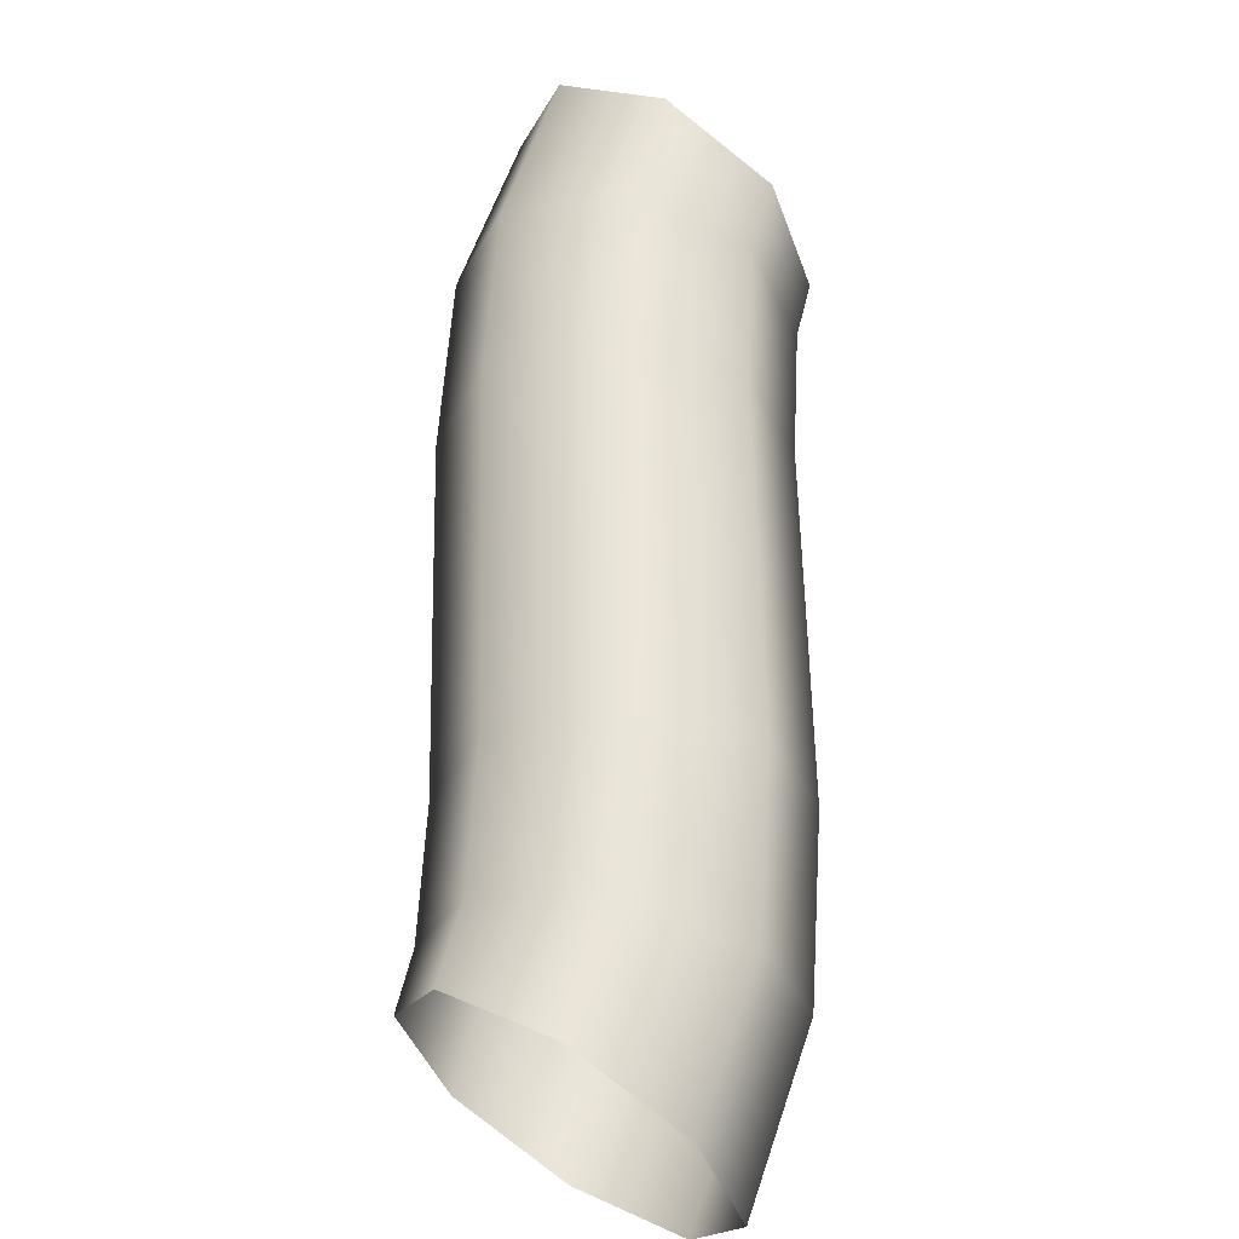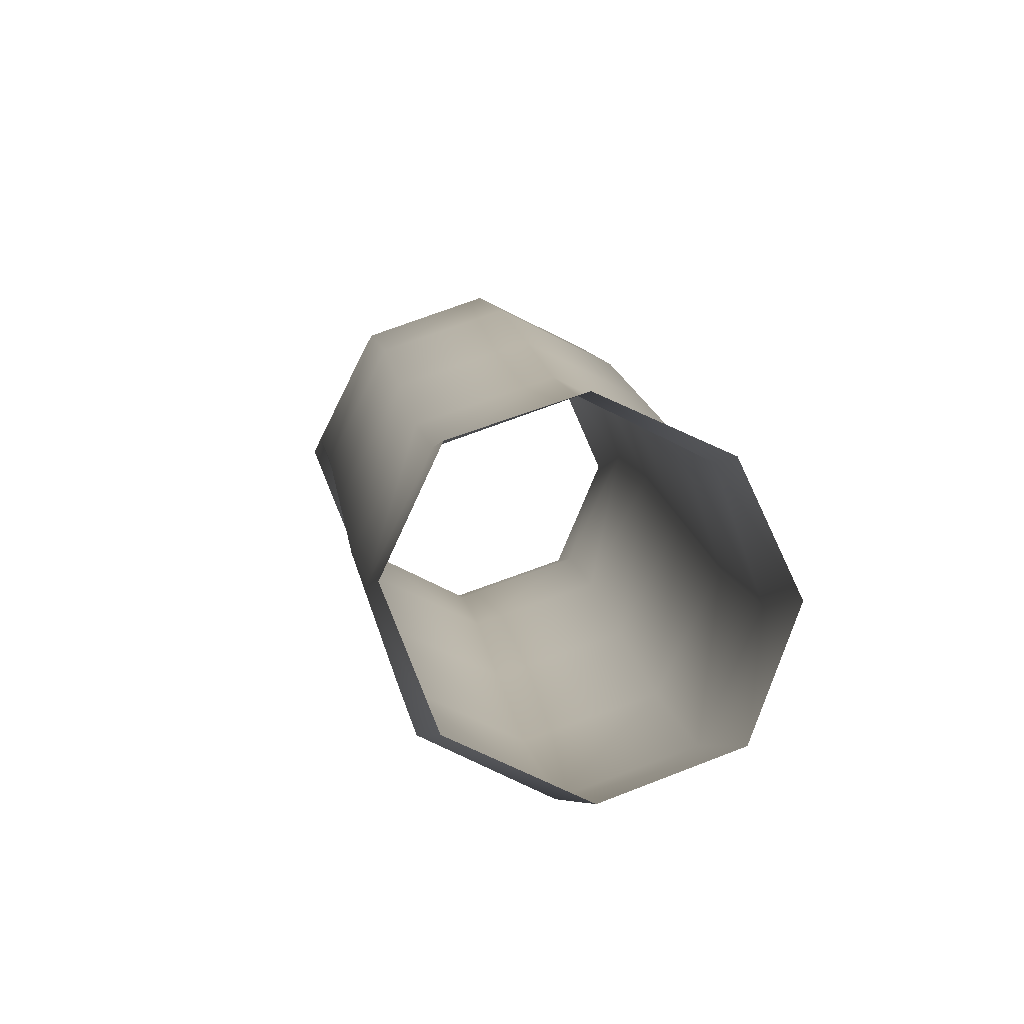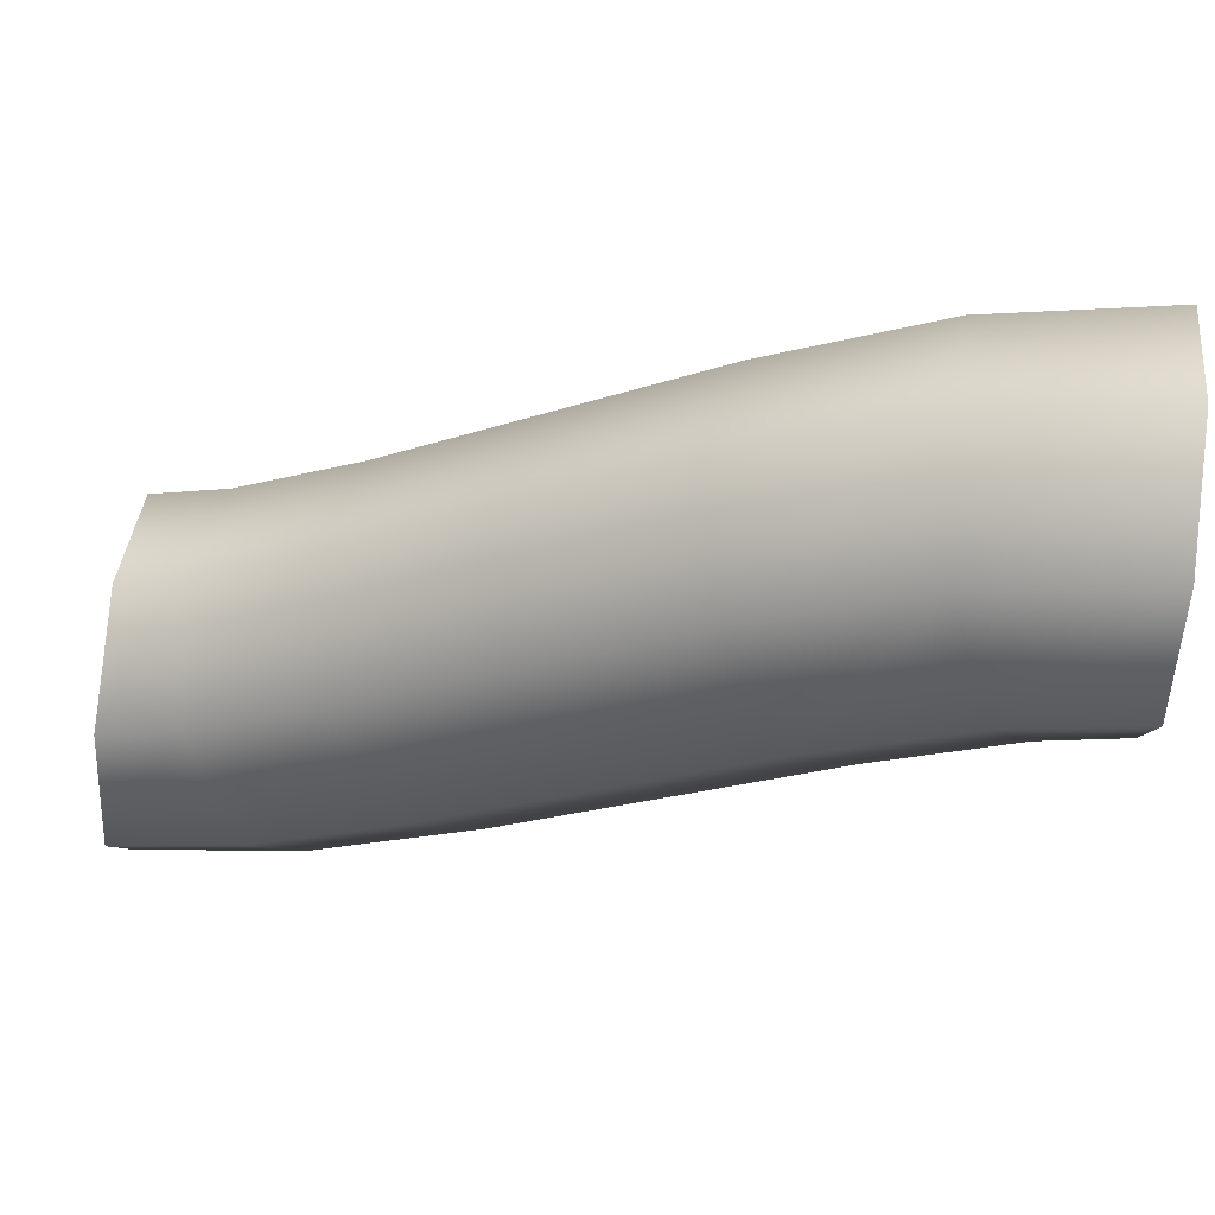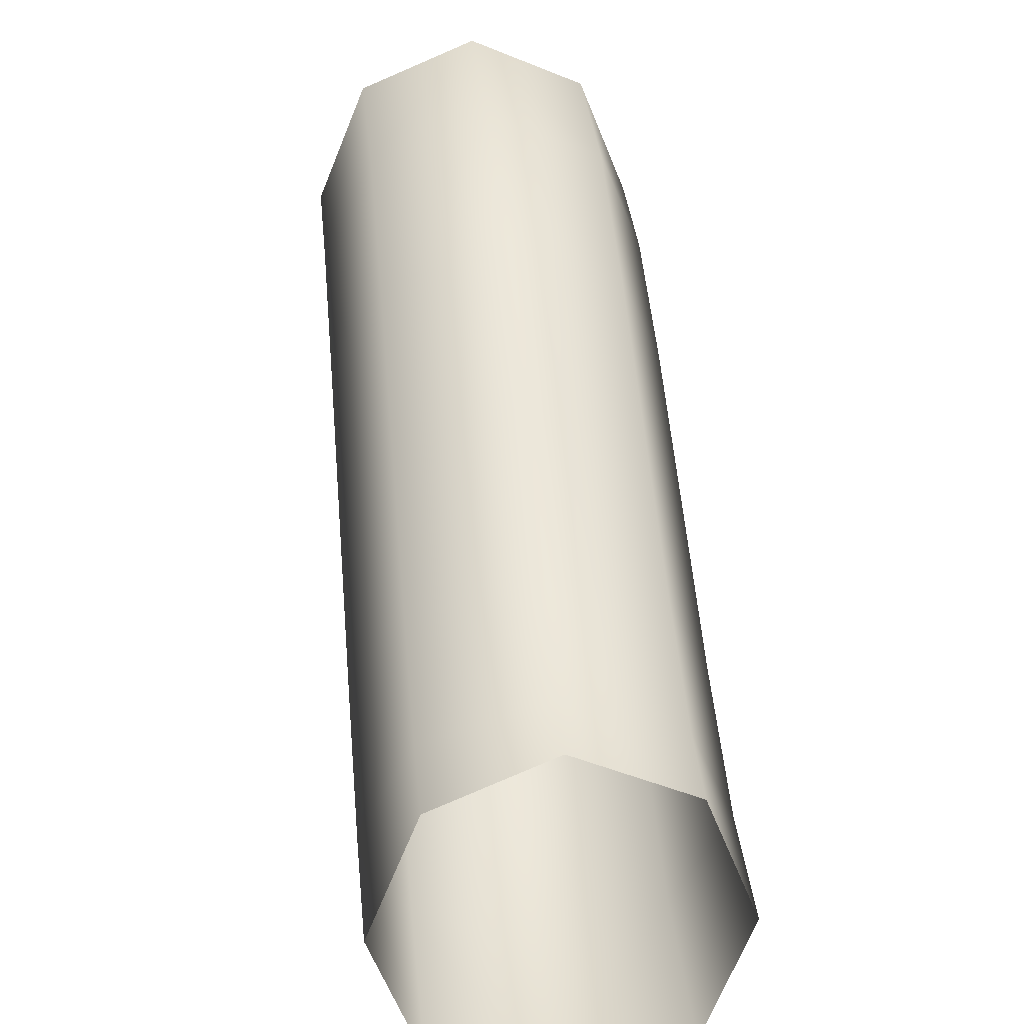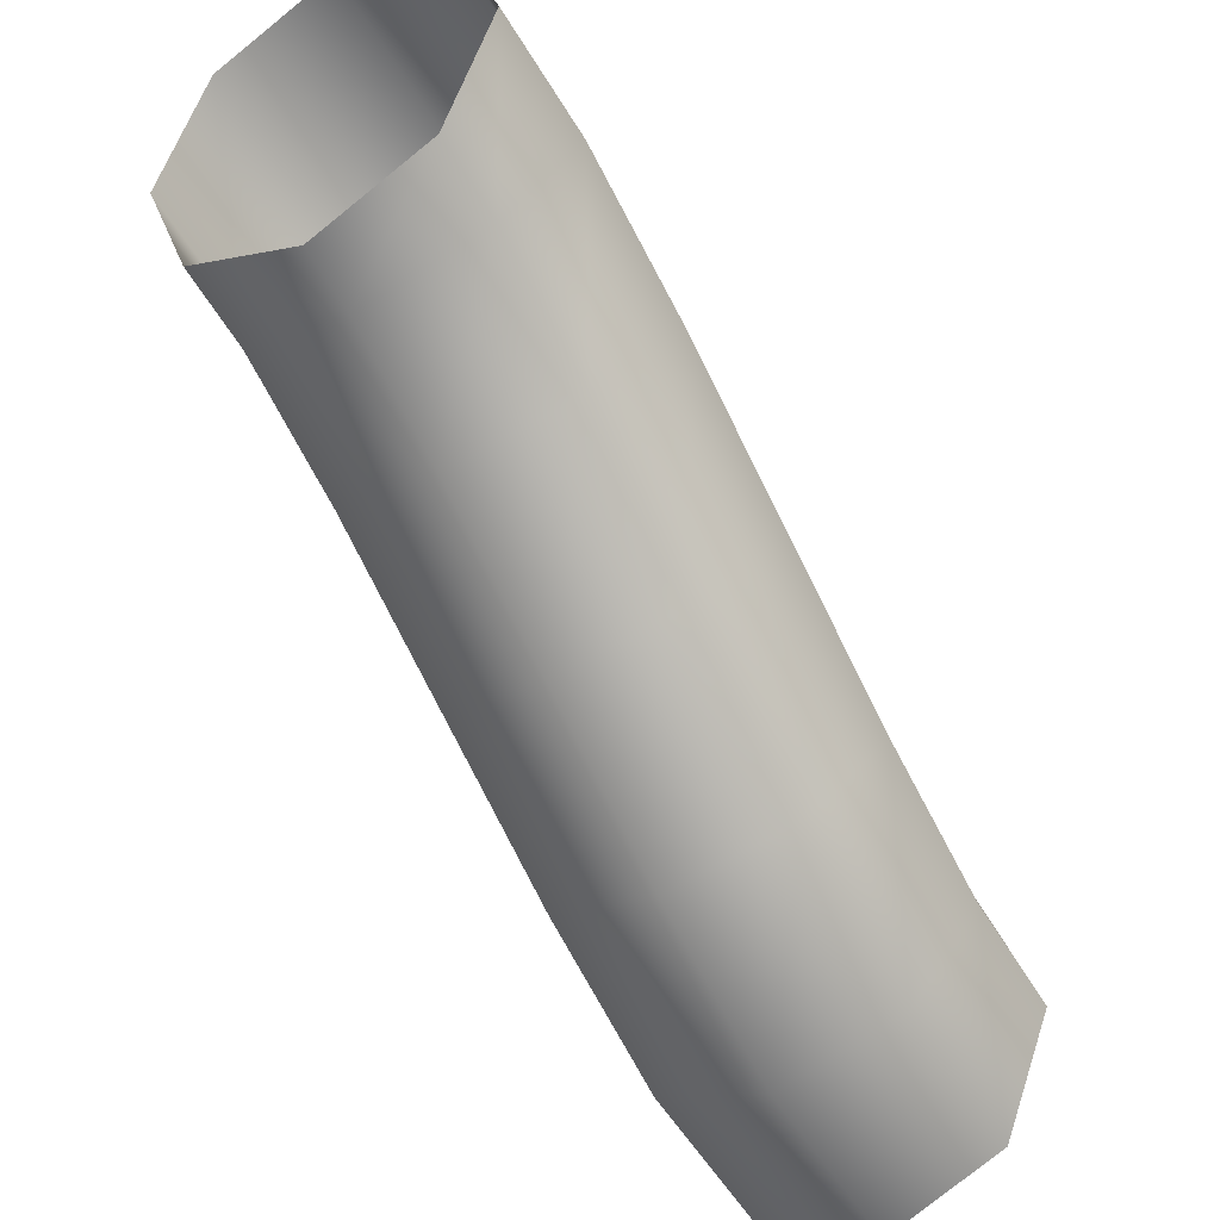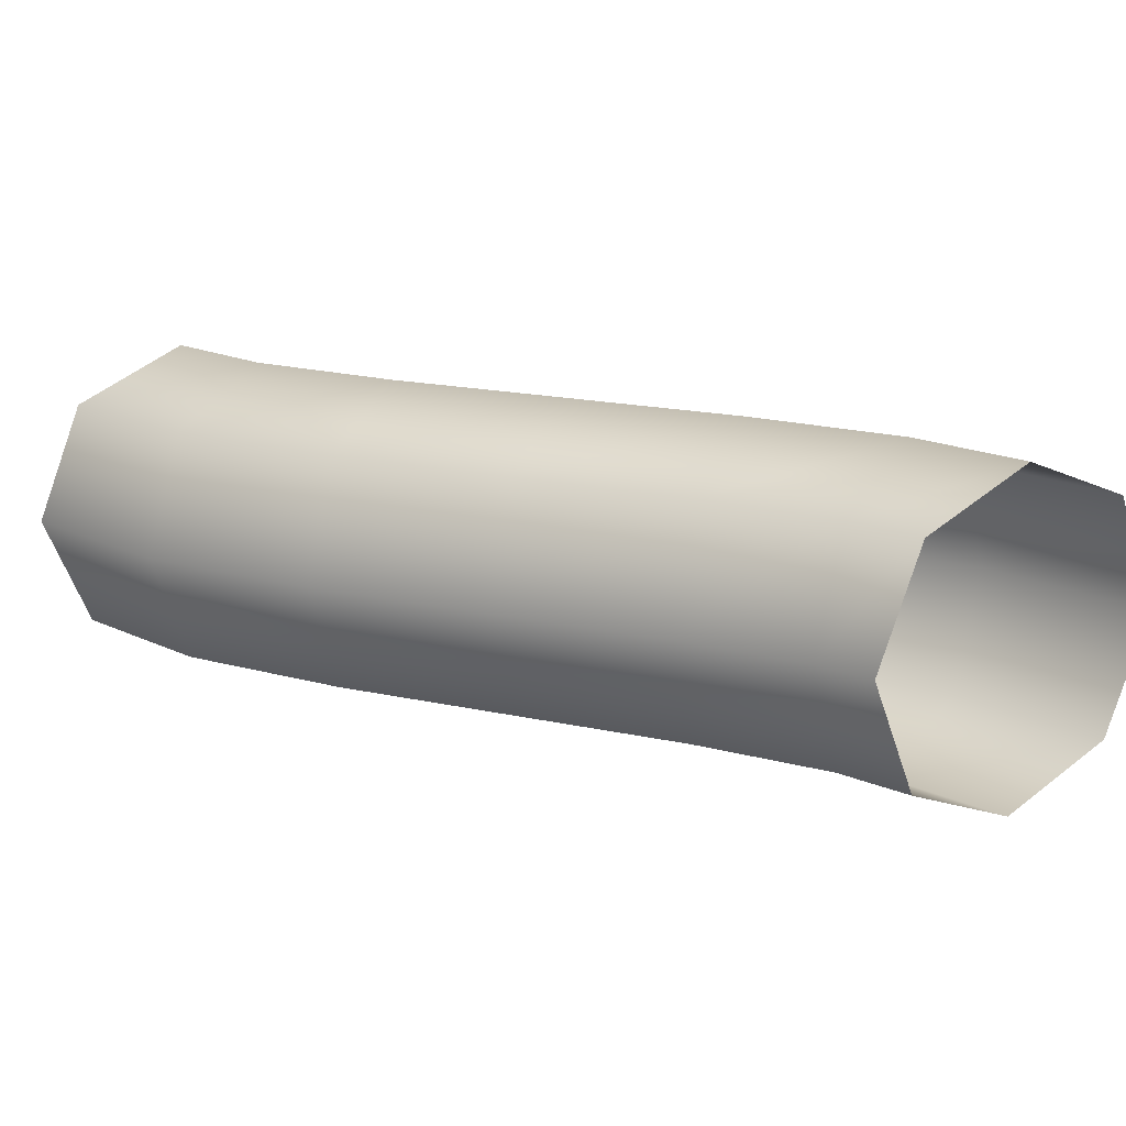
<metadata>
{"format":"obj","ext":"obj","renderer":"f3d","projection":"perspective","resolution":1024,"background":"white","views":[{"elev":59.2,"azim":121.8,"up":"+Z"},{"elev":-19.2,"azim":-98.7,"up":"+Y"},{"elev":61.2,"azim":6.3,"up":"+Y"},{"elev":22.4,"azim":-95.9,"up":"+Y"},{"elev":-41.8,"azim":122.4,"up":"+Y"},{"elev":17.8,"azim":-123.4,"up":"+Z"}]}
</metadata>
<code>
o thread-b_BezierCurve.001
v -1 0 -1.4
v -1 0.2828 -1.283
v -1 0.4 -1
v -1 0.2828 -0.7172
v -1 0 -0.6
v -1 -0.2828 -0.7172
v -1 -0.4 -1
v -1 -0.2828 -1.283
v -0.713 0.07407 -1.4
v -0.8163 0.3373 -1.283
v -0.8591 0.4464 -1
v -0.8163 0.3373 -0.7172
v -0.713 0.07407 -0.6
v -0.6096 -0.1892 -0.7172
v -0.5668 -0.2983 -1
v -0.6096 -0.1892 -1.283
v -0.3704 0.2593 -1.4
v -0.5148 0.5024 -1.283
v -0.5746 0.6032 -1
v -0.5148 0.5024 -0.7172
v -0.3704 0.2593 -0.6
v -0.2259 0.0161 -0.7172
v -0.1661 -0.08465 -1
v -0.2259 0.0161 -1.283
v -0 0.5 -1.4
v -0.1541 0.7371 -1.283
v -0.218 0.8354 -1
v -0.1541 0.7371 -0.7172
v -0 0.5 -0.6
v 0.1541 0.2629 -0.7172
v 0.218 0.1646 -1
v 0.1541 0.2629 -1.283
v 0.3704 0.7407 -1.4
v 0.2259 0.9839 -1.283
v 0.1661 1.085 -1
v 0.2259 0.9839 -0.7172
v 0.3704 0.7407 -0.6
v 0.5148 0.4976 -0.7172
v 0.5746 0.3968 -1
v 0.5148 0.4976 -1.283
v 0.713 0.9259 -1.4
v 0.6096 1.189 -1.283
v 0.5668 1.298 -1
v 0.6096 1.189 -0.7172
v 0.713 0.9259 -0.6
v 0.8163 0.6627 -0.7172
v 0.8591 0.5536 -1
v 0.8163 0.6627 -1.283
v 1 1 -1.4
v 1 1.283 -1.283
v 1 1.4 -1
v 1 1.283 -0.7172
v 1 1 -0.6
v 1 0.7172 -0.7172
v 1 0.6 -1
v 1 0.7172 -1.283
f 1 9 8
f 2 10 1
f 3 11 2
f 4 12 11
f 5 13 12
f 6 14 13
f 7 15 14
f 8 16 7
f 9 17 16
f 10 18 9
f 11 19 10
f 12 20 19
f 13 21 20
f 14 22 21
f 15 23 22
f 16 24 15
f 17 25 24
f 18 26 17
f 19 27 18
f 20 28 27
f 21 29 28
f 22 30 29
f 23 31 30
f 24 32 23
f 25 33 32
f 26 34 25
f 27 35 26
f 28 36 35
f 29 37 36
f 30 38 37
f 31 39 38
f 32 40 31
f 33 41 40
f 34 42 33
f 35 43 34
f 36 44 43
f 37 45 44
f 38 46 45
f 39 47 46
f 40 48 39
f 41 49 48
f 42 50 41
f 43 51 42
f 44 52 51
f 45 53 52
f 46 54 53
f 47 55 54
f 48 56 47
f 9 16 8
f 10 9 1
f 11 10 2
f 3 4 11
f 4 5 12
f 5 6 13
f 6 7 14
f 16 15 7
f 17 24 16
f 18 17 9
f 19 18 10
f 11 12 19
f 12 13 20
f 13 14 21
f 14 15 22
f 24 23 15
f 25 32 24
f 26 25 17
f 27 26 18
f 19 20 27
f 20 21 28
f 21 22 29
f 22 23 30
f 32 31 23
f 33 40 32
f 34 33 25
f 35 34 26
f 27 28 35
f 28 29 36
f 29 30 37
f 30 31 38
f 40 39 31
f 41 48 40
f 42 41 33
f 43 42 34
f 35 36 43
f 36 37 44
f 37 38 45
f 38 39 46
f 48 47 39
f 49 56 48
f 50 49 41
f 51 50 42
f 43 44 51
f 44 45 52
f 45 46 53
f 46 47 54
f 56 55 47

</code>
